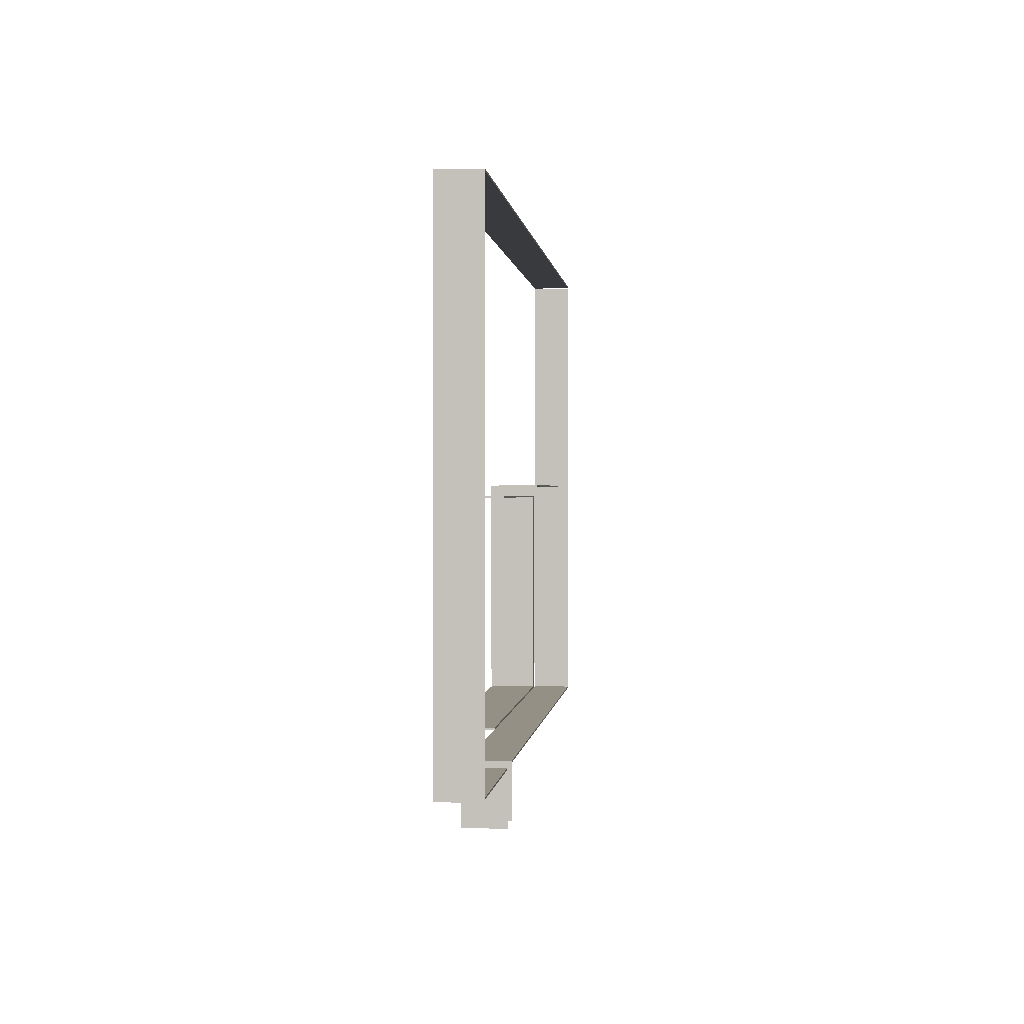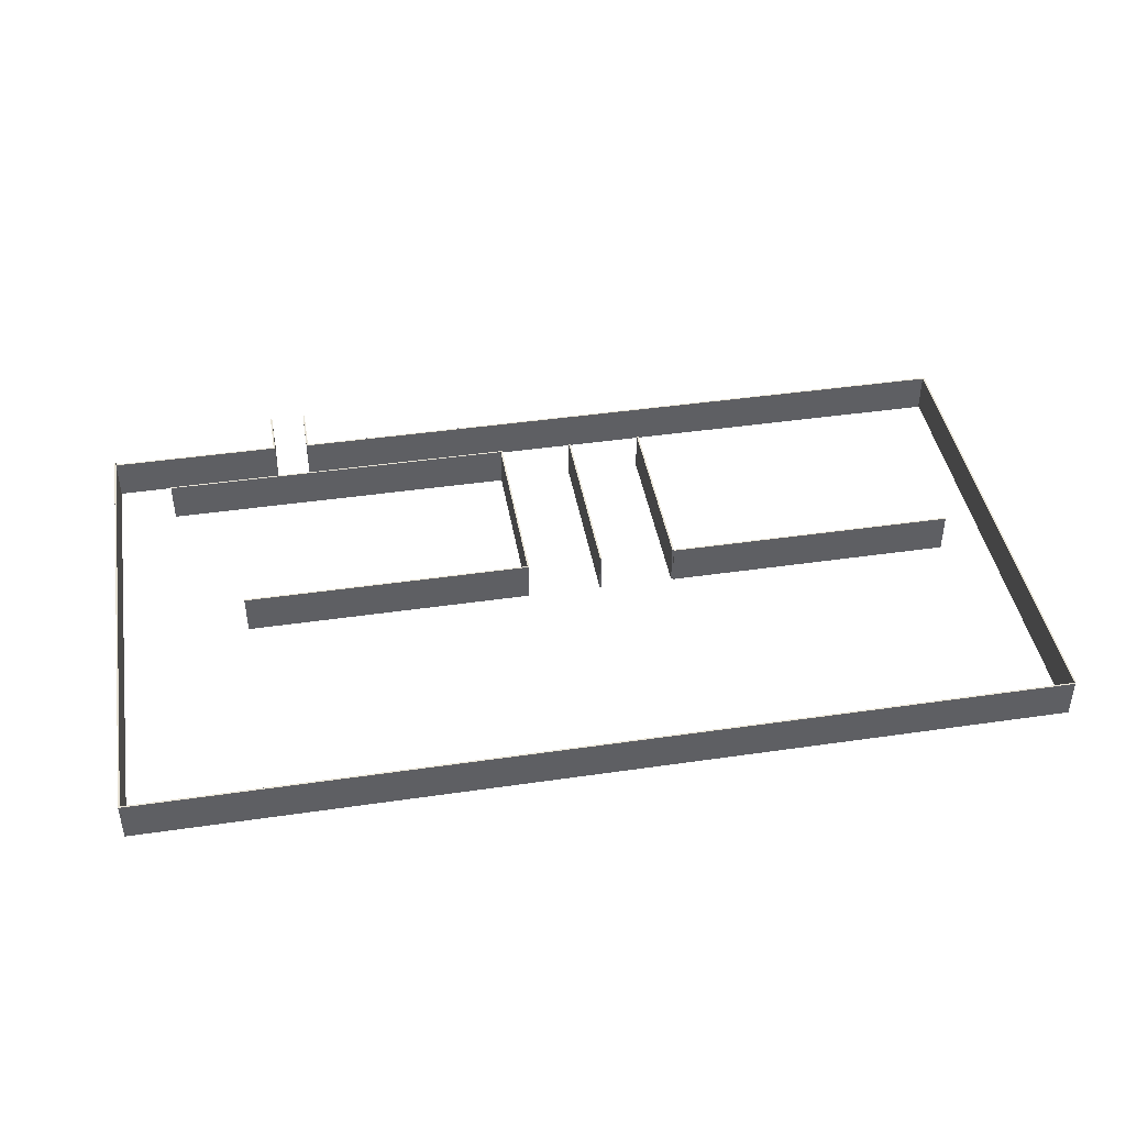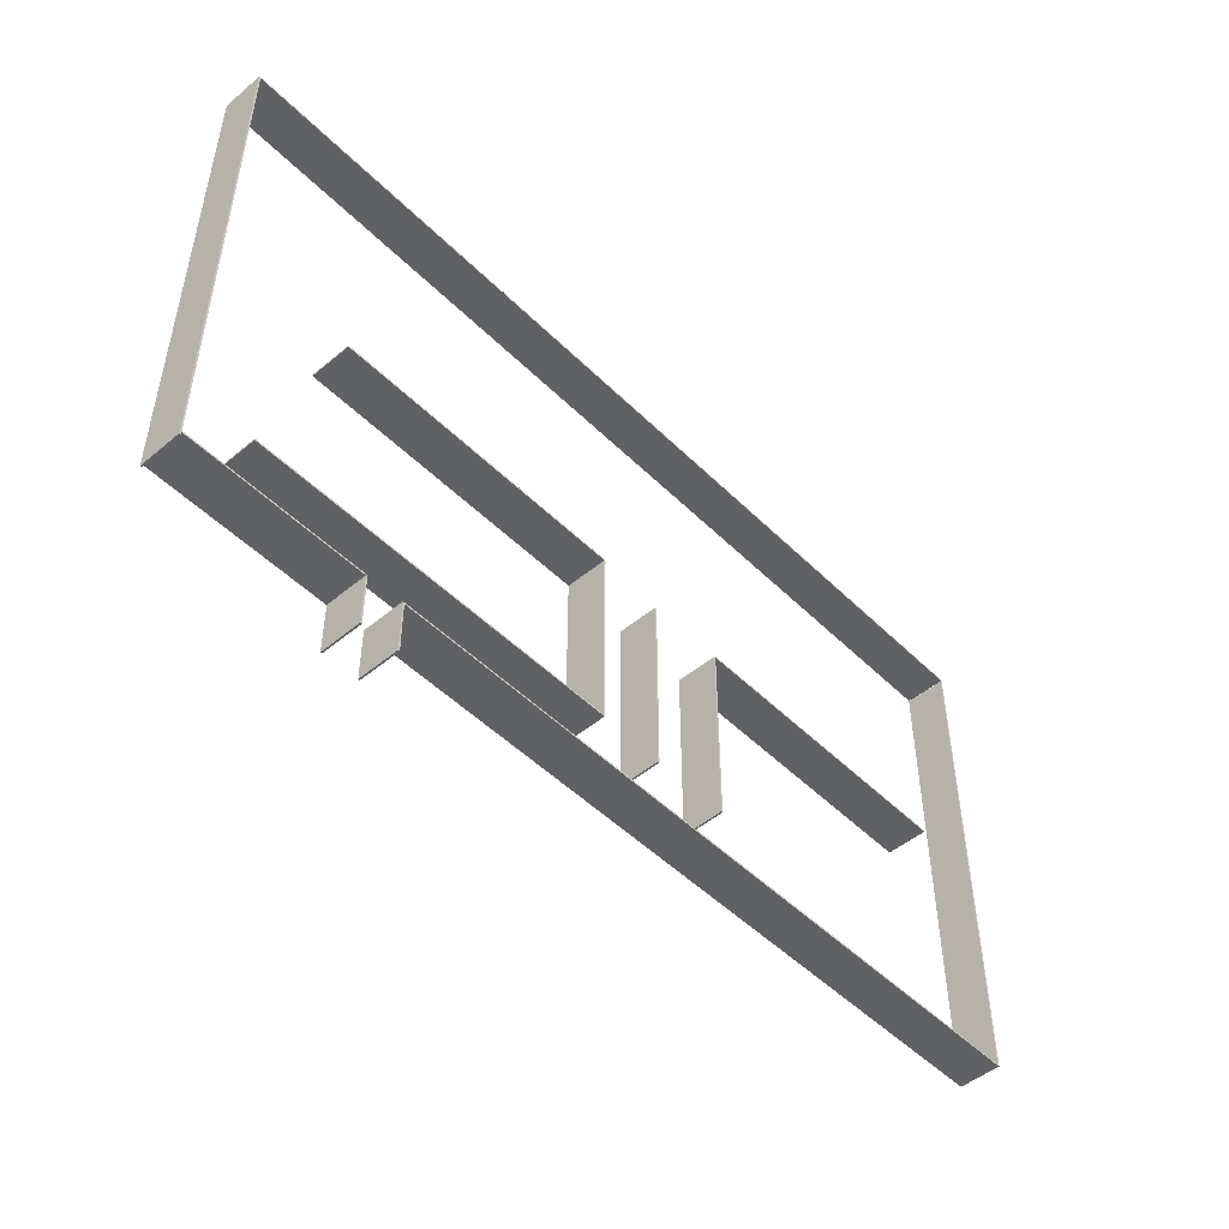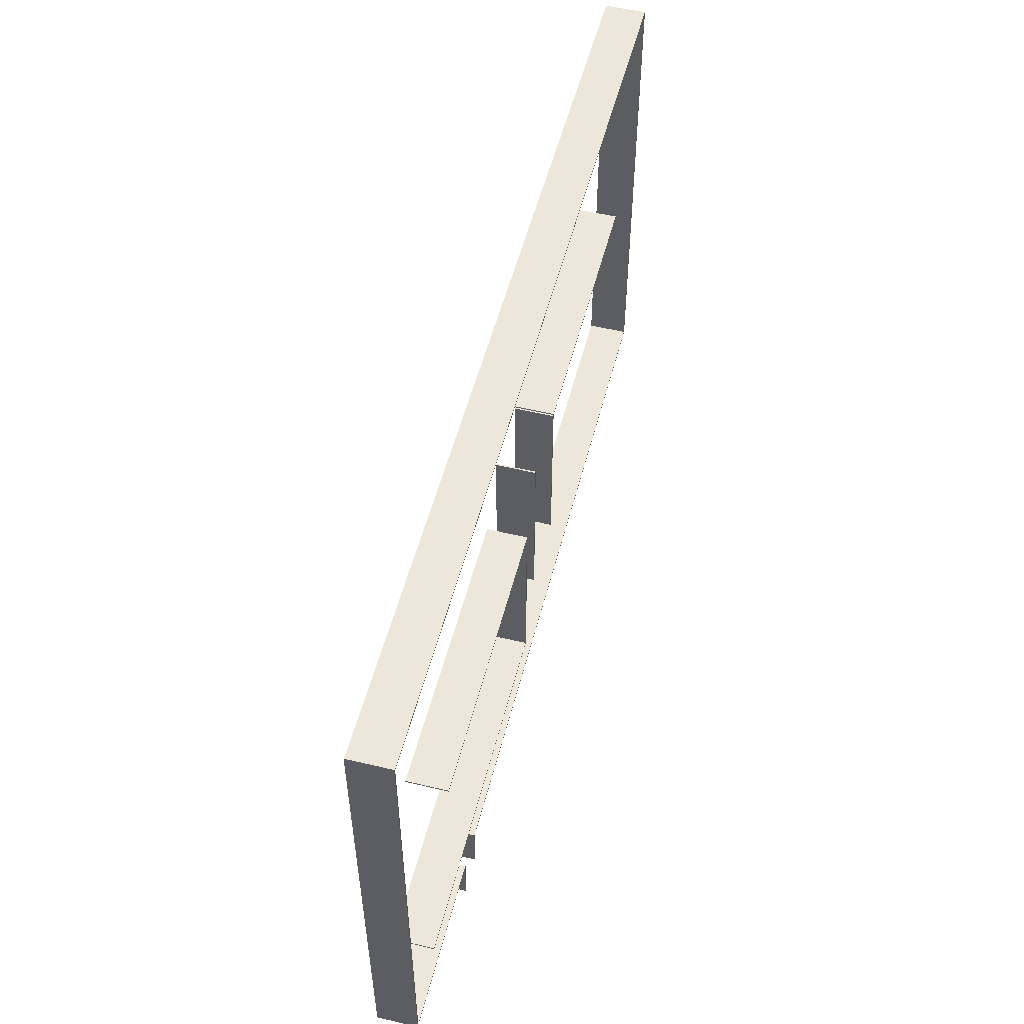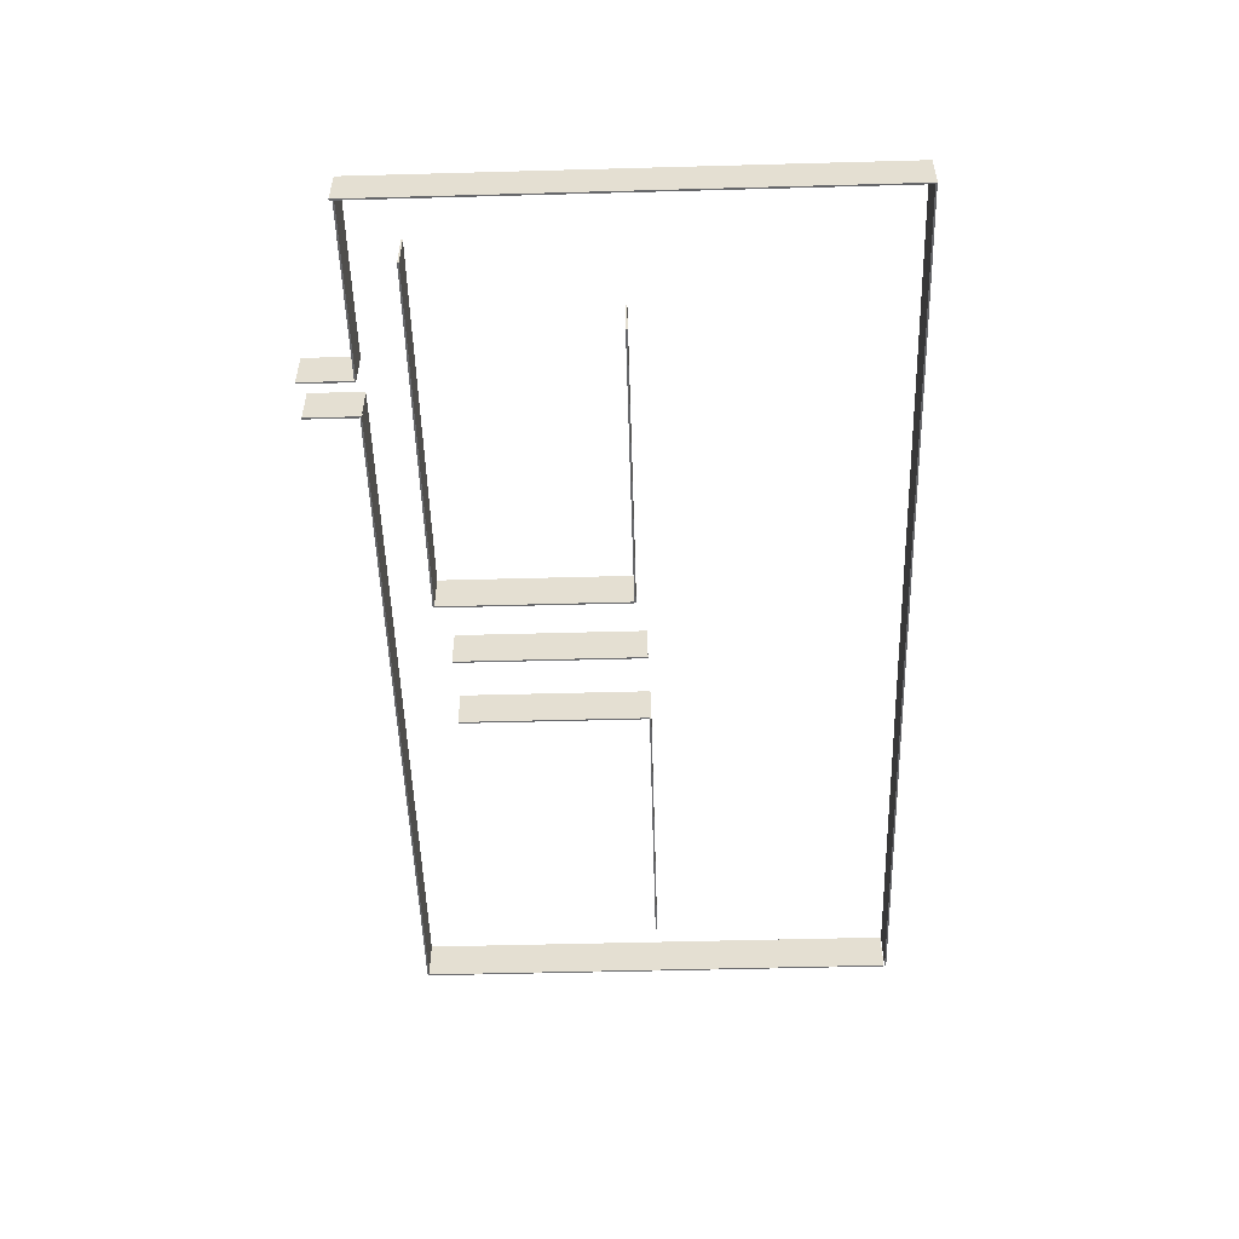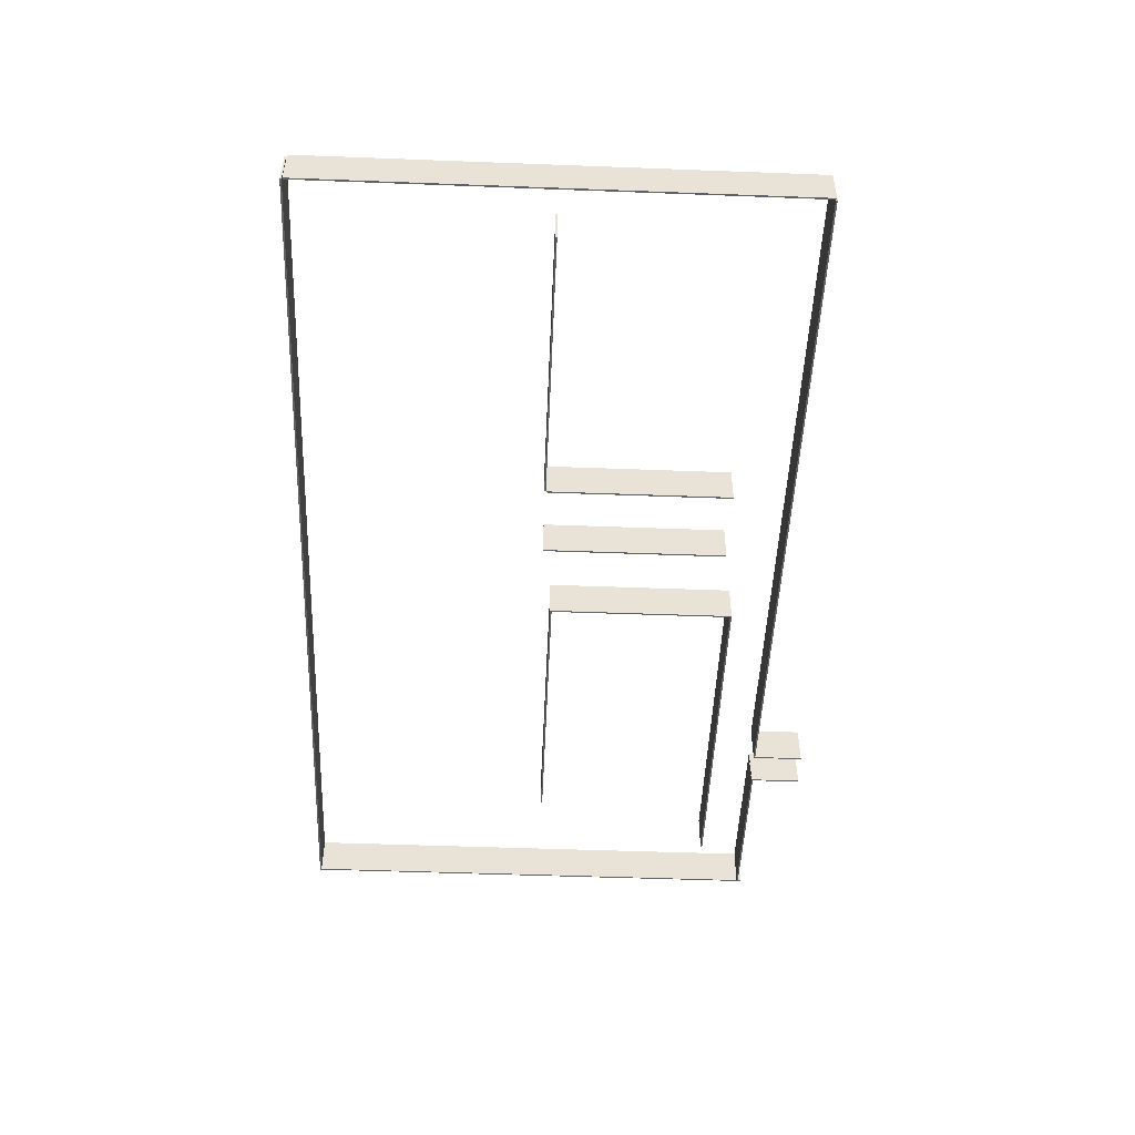
<metadata>
{"format":"obj","ext":"obj","renderer":"f3d","projection":"perspective","resolution":1024,"background":"white","views":[{"elev":0.5,"azim":-84.4,"up":"+Z"},{"elev":43.0,"azim":-9.8,"up":"+Y"},{"elev":-49.3,"azim":-47.3,"up":"+Z"},{"elev":53.2,"azim":-75.7,"up":"+Z"},{"elev":-52.2,"azim":-88.3,"up":"+Y"},{"elev":-49.4,"azim":87.6,"up":"+Y"}]}
</metadata>
<code>
v -0.3538 -0.03419 -0.3088
v -0.3538 0.02352 -0.3088
v -0.3538 -0.03419 -0.3833
v -0.3538 0.02352 -0.3833
v -0.3516 -0.03419 -0.3088
v -0.3516 0.02352 -0.3088
v -0.3516 -0.03419 -0.3833
v -0.3516 0.02352 -0.3833
v -0.4052 -0.03419 -0.3106
v -0.4052 0.02352 -0.3106
v -0.4052 -0.03419 -0.3851
v -0.4052 0.02352 -0.3851
v -0.4029 -0.03419 -0.3106
v -0.4029 0.02352 -0.3106
v -0.4029 -0.03419 -0.3851
v -0.4029 0.02352 -0.3851
v -0.4051 -0.03393 -0.3126
v -0.4051 0.02379 -0.3126
v -0.6478 -0.03393 -0.3126
v -0.6478 0.02379 -0.3126
v -0.4051 -0.03393 -0.3104
v -0.4051 0.02379 -0.3104
v -0.6478 -0.03393 -0.3104
v -0.6478 0.02379 -0.3104
v 0.5724 -0.02189 0.0371
v 0.5724 0.03583 0.0371
v 0.1586 -0.02189 0.0371
v 0.1586 0.03583 0.0371
v 0.5724 -0.02189 0.03937
v 0.5724 0.03583 0.03937
v 0.1586 -0.02189 0.03937
v 0.1586 0.03583 0.03937
v -0.05645 -0.03562 -0.2444
v -0.05645 0.0221 -0.2444
v -0.05645 -0.03562 0.0211
v -0.05645 0.0221 0.0211
v -0.05418 -0.03562 -0.2444
v -0.05418 0.0221 -0.2444
v -0.05418 -0.03562 0.0211
v -0.05418 0.0221 0.0211
v -0.5658 -0.0353 -0.2452
v -0.5658 0.02242 -0.2452
v -0.05424 -0.0353 -0.2452
v -0.05424 0.02242 -0.2452
v -0.5658 -0.0353 -0.2429
v -0.5658 0.02242 -0.2429
v -0.05424 -0.0353 -0.2429
v -0.05424 0.02242 -0.2429
v -0.05464 -0.03584 0.02116
v -0.05464 0.02188 0.02116
v -0.4685 -0.03584 0.02116
v -0.4685 0.02188 0.02116
v -0.05464 -0.03584 0.02343
v -0.05464 0.02188 0.02343
v -0.4685 -0.03584 0.02343
v -0.4685 0.02188 0.02343
v 0.04856 -0.02188 -0.2284
v 0.04856 0.03584 -0.2284
v 0.04856 -0.02188 0.03709
v 0.04856 0.03584 0.03709
v 0.05083 -0.02188 -0.2284
v 0.05083 0.03584 -0.2284
v 0.05083 -0.02188 0.03709
v 0.05083 0.03584 0.03709
v 0.1564 -0.02188 -0.2284
v 0.1564 0.03584 -0.2284
v 0.1564 -0.02188 0.03709
v 0.1564 0.03584 0.03709
v 0.1587 -0.02188 -0.2284
v 0.1587 0.03584 -0.2284
v 0.1587 -0.02188 0.03709
v 0.1587 0.03584 0.03709
v -0.3516 -0.03414 -0.3109
v -0.3516 0.02358 -0.3109
v 0.6473 -0.03414 -0.3109
v 0.6473 0.02358 -0.3109
v -0.3516 -0.03414 -0.3087
v -0.3516 0.02358 -0.3087
v 0.6473 -0.03414 -0.3087
v 0.6473 0.02358 -0.3087
v -0.6502 -0.03378 -0.3167
v -0.6502 0.02393 -0.3167
v -0.6502 -0.03378 0.3851
v -0.6502 0.02393 0.3851
v -0.6479 -0.03378 -0.3167
v -0.6479 0.02393 -0.3167
v -0.6479 -0.03378 0.3851
v -0.6479 0.02393 0.3851
v 0.6479 -0.03389 0.3813
v 0.6479 0.02382 0.3813
v 0.6479 -0.03389 -0.3101
v 0.6479 0.02382 -0.3101
v 0.6502 -0.03389 0.3813
v 0.6502 0.02382 0.3813
v 0.6502 -0.03389 -0.3101
v 0.6502 0.02382 -0.3101
v 0.6484 -0.03414 0.3824
v 0.6484 0.02358 0.3824
v -0.6496 -0.03414 0.3824
v -0.6496 0.02358 0.3824
v 0.6484 -0.03414 0.3847
v 0.6484 0.02358 0.3847
v -0.6496 -0.03414 0.3847
v -0.6496 0.02358 0.3847
o Cube
f 2 3 1
f 4 7 3
f 8 5 7
f 6 1 5
f 7 1 3
f 4 6 8
f 2 4 3
f 4 8 7
f 8 6 5
f 6 2 1
f 7 5 1
f 4 2 6
o Cube.001
f 10 11 9
f 12 15 11
f 16 13 15
f 14 9 13
f 15 9 11
f 12 14 16
f 10 12 11
f 12 16 15
f 16 14 13
f 14 10 9
f 15 13 9
f 12 10 14
o Cube.002
f 18 17 19
f 20 19 23
f 24 23 21
f 22 21 17
f 23 19 17
f 20 24 22
f 18 19 20
f 20 23 24
f 24 21 22
f 22 17 18
f 23 17 21
f 20 22 18
o Cube.003
f 26 25 27
f 28 27 31
f 32 31 29
f 30 29 25
f 31 27 25
f 28 32 30
f 26 27 28
f 28 31 32
f 32 29 30
f 30 25 26
f 31 25 29
f 28 30 26
o Cube.004
f 34 33 35
f 36 35 39
f 40 39 37
f 38 37 33
f 39 35 33
f 36 40 38
f 34 35 36
f 36 39 40
f 40 37 38
f 38 33 34
f 39 33 37
f 36 38 34
o Cube.005
f 42 43 41
f 44 47 43
f 48 45 47
f 46 41 45
f 47 41 43
f 44 46 48
f 42 44 43
f 44 48 47
f 48 46 45
f 46 42 41
f 47 45 41
f 44 42 46
o Cube.006
f 50 49 51
f 52 51 55
f 56 55 53
f 54 53 49
f 55 51 49
f 52 56 54
f 50 51 52
f 52 55 56
f 56 53 54
f 54 49 50
f 55 49 53
f 52 54 50
o Cube.007
f 58 57 59
f 60 59 63
f 64 63 61
f 62 61 57
f 63 59 57
f 60 64 62
f 58 59 60
f 60 63 64
f 64 61 62
f 62 57 58
f 63 57 61
f 60 62 58
o Cube.008
f 66 65 67
f 68 67 71
f 72 71 69
f 70 69 65
f 71 67 65
f 68 72 70
f 66 67 68
f 68 71 72
f 72 69 70
f 70 65 66
f 71 65 69
f 68 70 66
o Cube.009
f 74 75 73
f 76 79 75
f 80 77 79
f 78 73 77
f 79 73 75
f 76 78 80
f 74 76 75
f 76 80 79
f 80 78 77
f 78 74 73
f 79 77 73
f 76 74 78
o Cube.010
f 82 81 83
f 84 83 87
f 88 87 85
f 86 85 81
f 87 83 81
f 84 88 86
f 82 83 84
f 84 87 88
f 88 85 86
f 86 81 82
f 87 81 85
f 84 86 82
o Cube.011
f 90 91 89
f 92 95 91
f 96 93 95
f 94 89 93
f 95 89 91
f 92 94 96
f 90 92 91
f 92 96 95
f 96 94 93
f 94 90 89
f 95 93 89
f 92 90 94
o Cube.012
f 98 97 99
f 100 99 103
f 104 103 101
f 102 101 97
f 103 99 97
f 100 104 102
f 98 99 100
f 100 103 104
f 104 101 102
f 102 97 98
f 103 97 101
f 100 102 98

</code>
